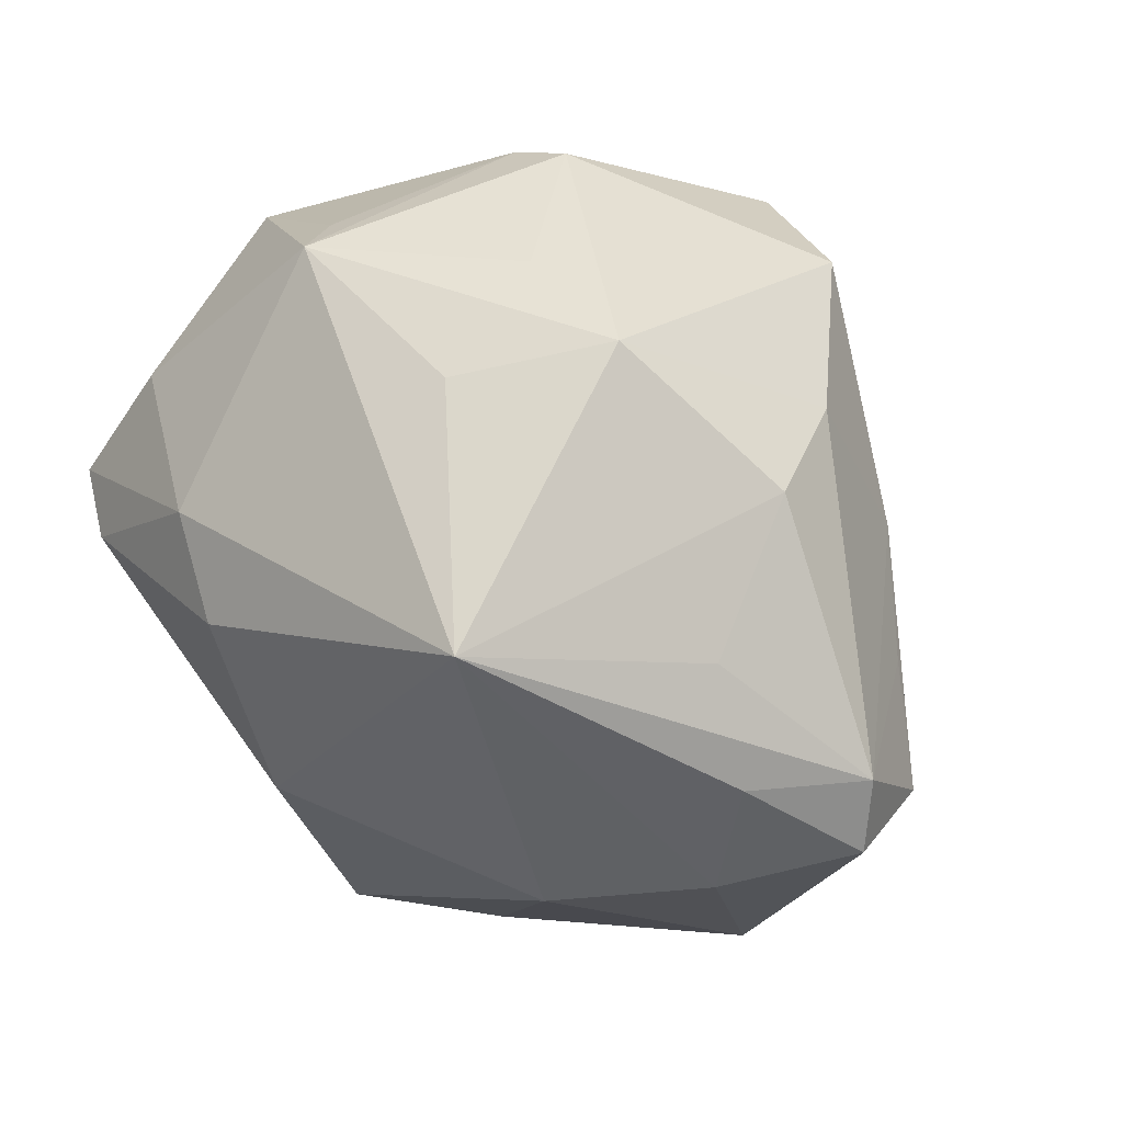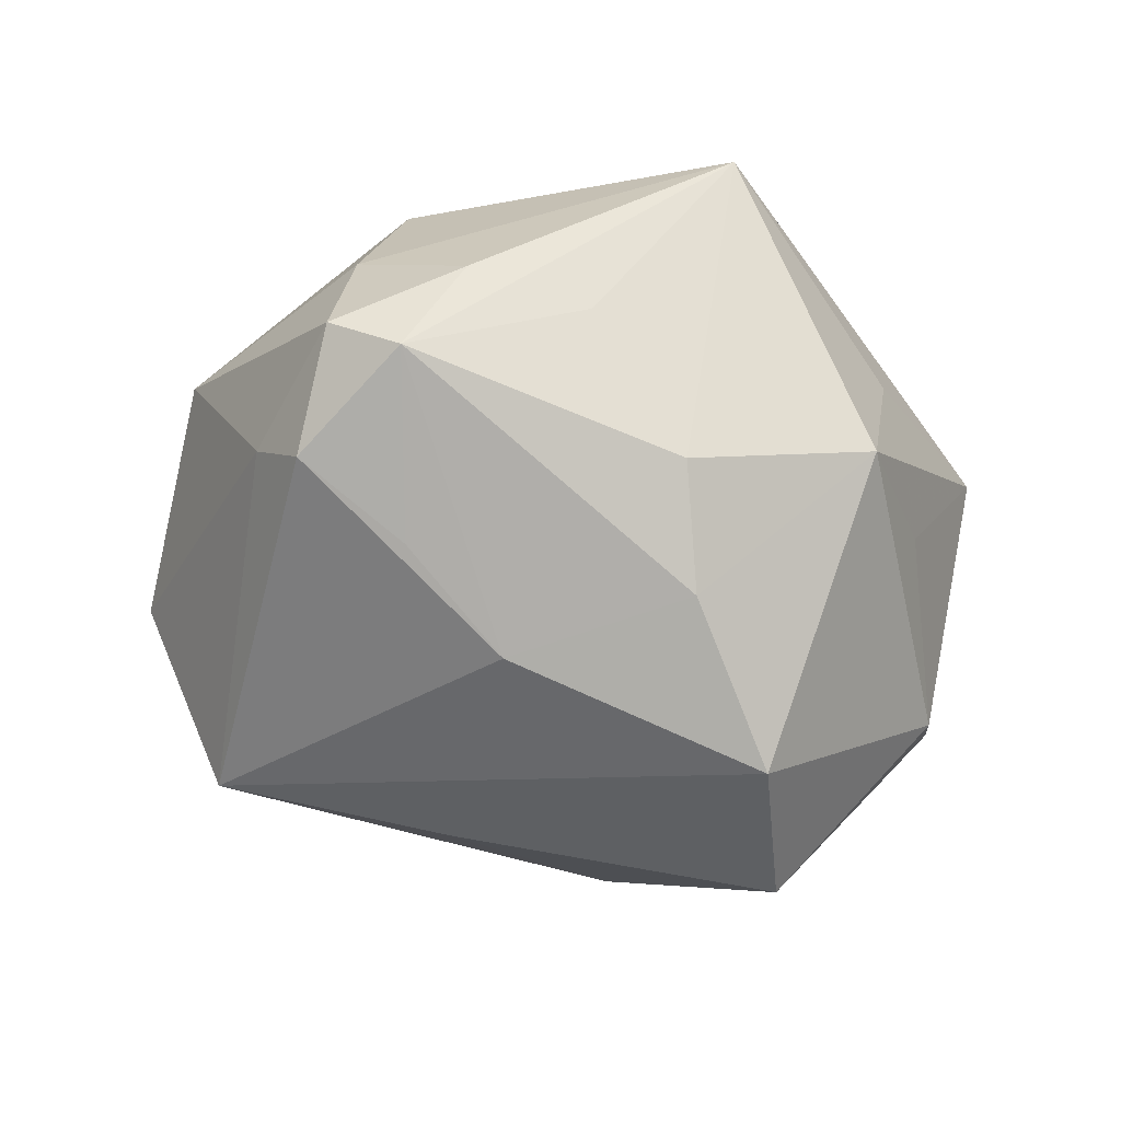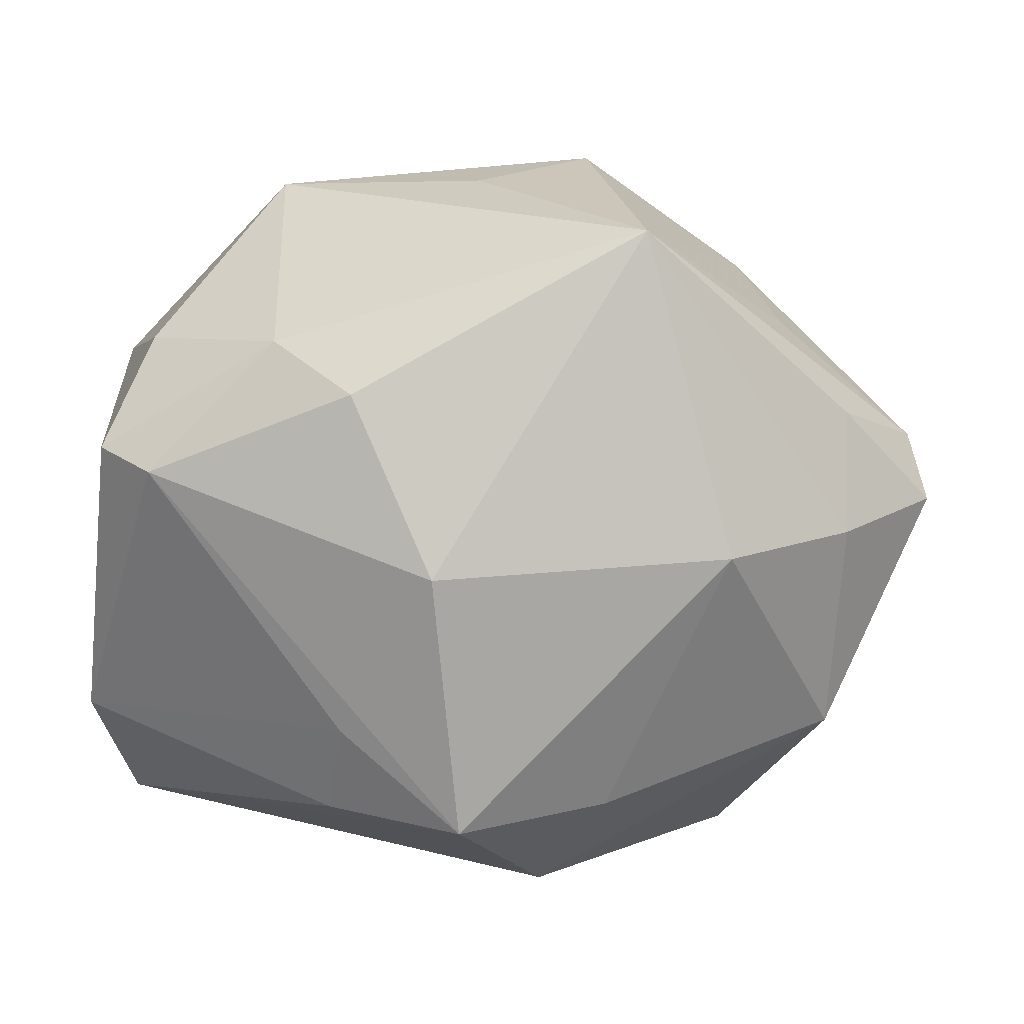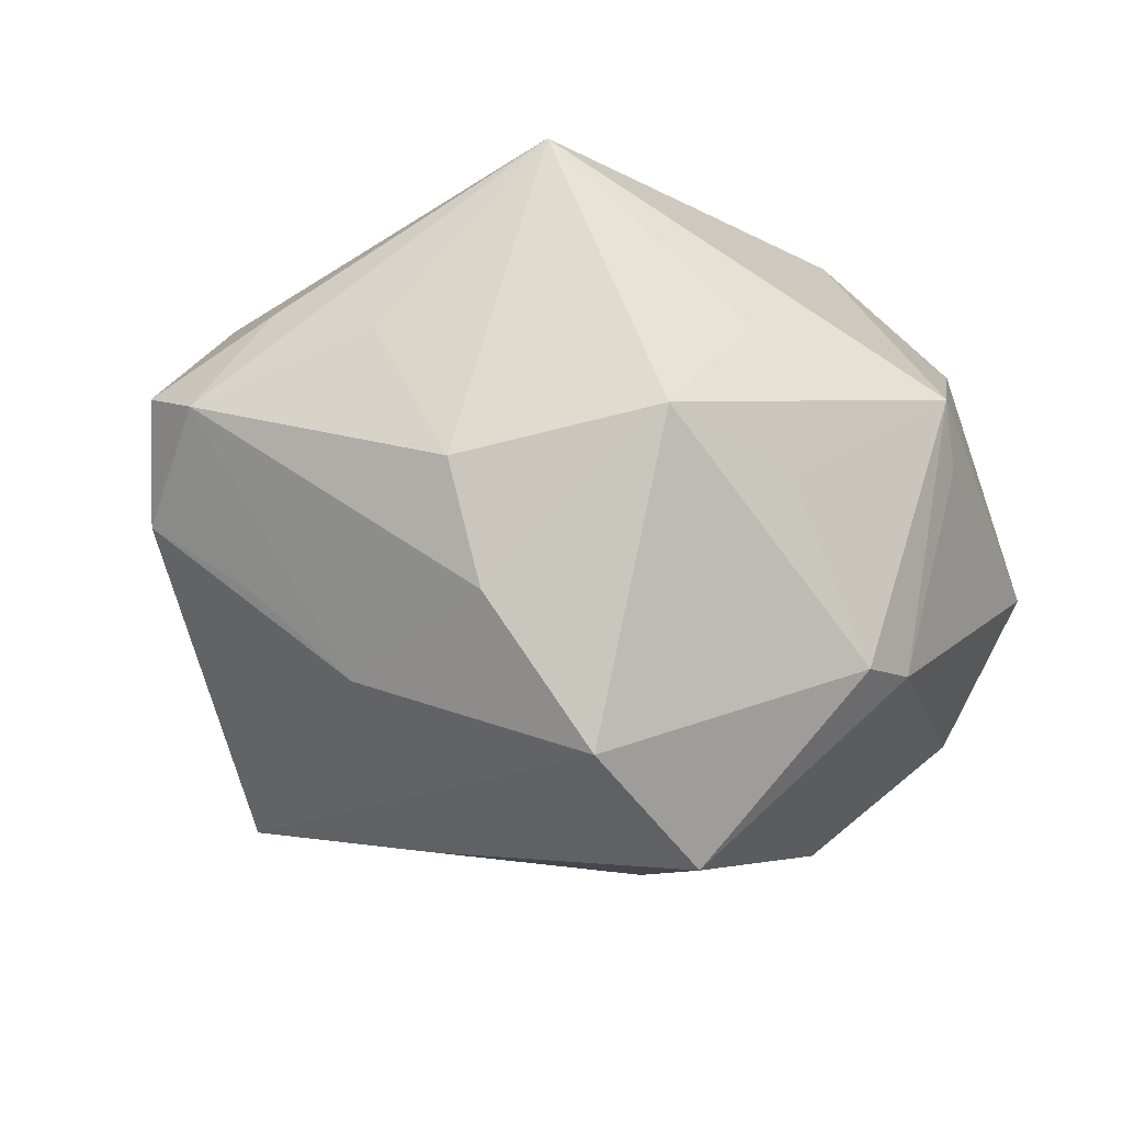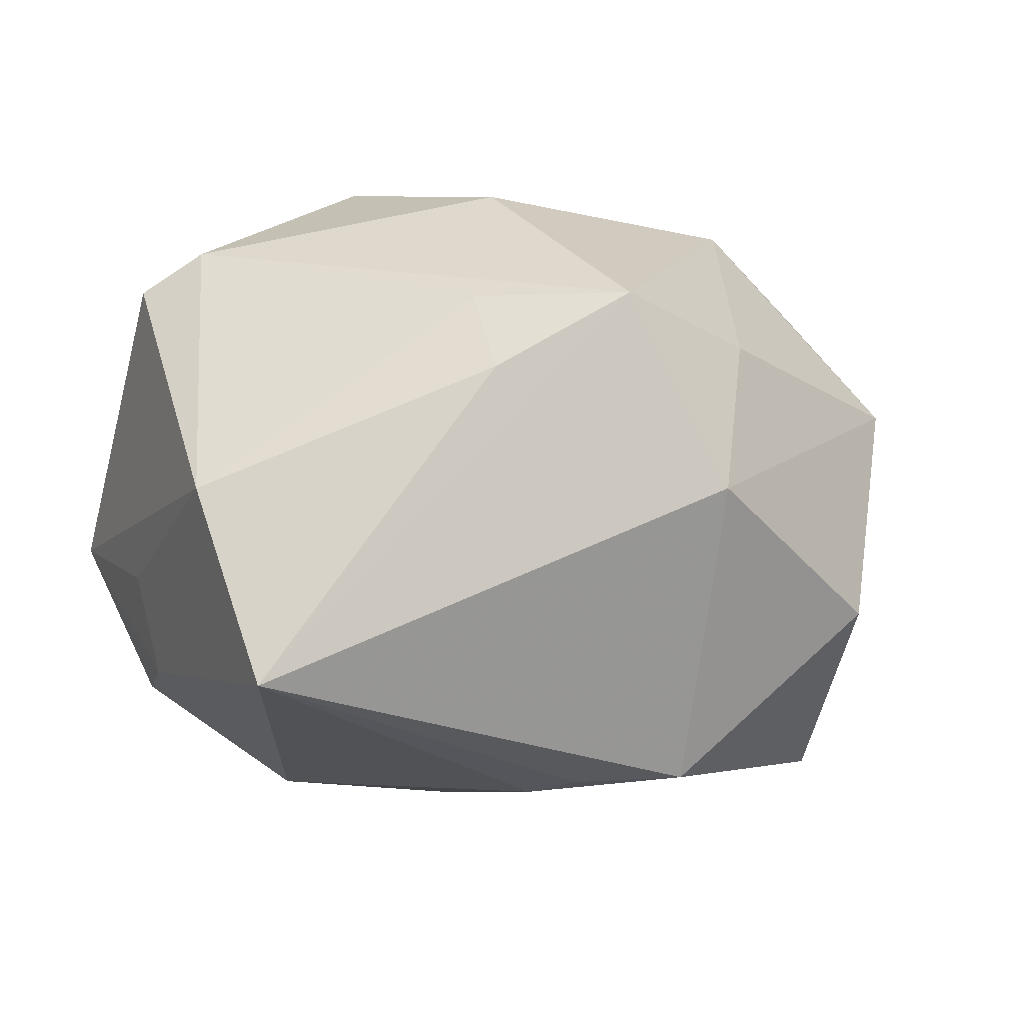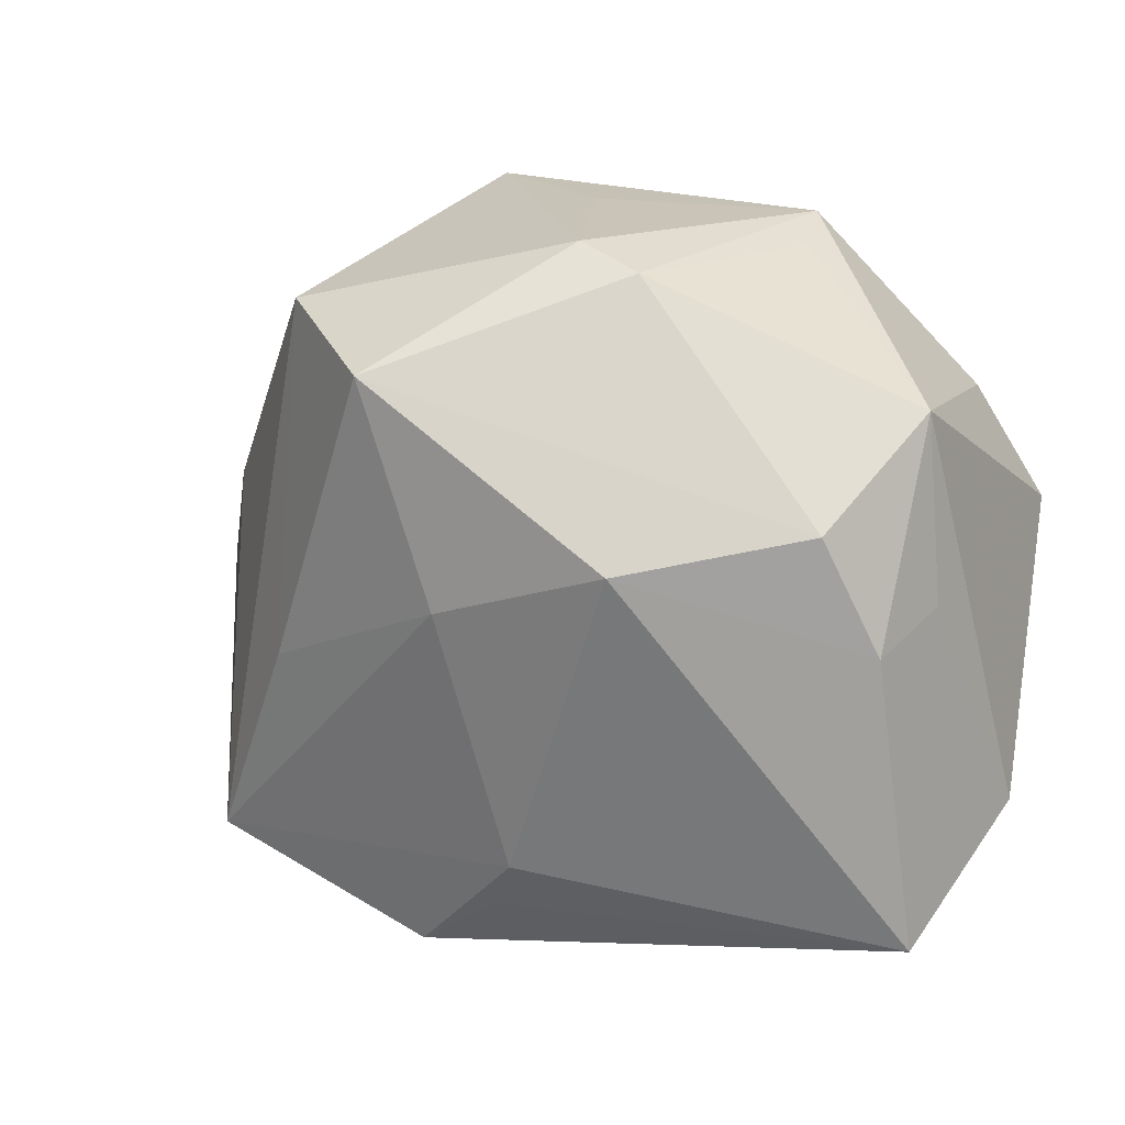
<metadata>
{"format":"obj","ext":"obj","renderer":"f3d","projection":"perspective","resolution":1024,"background":"white","views":[{"elev":50.5,"azim":40.8,"up":"+Y"},{"elev":-18.6,"azim":120.1,"up":"+Z"},{"elev":1.4,"azim":3.6,"up":"+Y"},{"elev":-18.9,"azim":154.1,"up":"+Z"},{"elev":13.3,"azim":-27.7,"up":"+Z"},{"elev":9.3,"azim":-144.0,"up":"+Y"}]}
</metadata>
<code>
v 0.007864 -0.04388 0.009575
v -0.03506 0.005523 0.03269
v -0.00597 0.0006505 -0.03814
v 0.0299 -0.03896 -0.009067
v 0.04428 0.01251 0.01653
v 0.02984 -0.02814 -0.03087
v -0.02602 0.03707 0.001613
v -0.002368 -0.006307 0.039
v 0.01322 0.04437 7.6e-05
v 0.01624 -0.03286 0.02307
v 0.03053 -0.004155 0.0318
v -0.04521 -0.003224 -0.01528
v -0.02547 0.005835 -0.03508
v -0.01142 0.01406 0.03769
v -7.606e-05 -0.03535 0.03098
v -0.04169 0.00966 -0.02118
v -0.02317 0.0405 0.008303
v -0.01369 -0.02391 0.02997
v -0.04528 -0.0354 -0.008019
v 0.01548 0.03174 -0.0339
v -0.008567 -0.02768 -0.02857
v -0.0001064 0.02495 -0.04288
v -0.04146 0.008341 0.02809
v 0.05222 -0.002691 -0.004401
v 0.05254 0.009933 0.005219
v -0.02079 0.02022 0.03204
v 0.04417 -0.001473 0.02002
v 0.04225 -0.02427 0.01099
v 0.03187 0.03136 -0.00434
v -0.02031 0.03491 -0.02202
v -0.01356 0.03808 -0.02283
v -0.04595 0.0008646 -0.004679
v 0.005529 -0.03868 -0.02563
v -0.04525 0.0211 -0.005927
v 0.04335 0.00485 -0.01247
v 0.03685 0.0232 0.01217
v -0.03681 0.02126 0.02066
v -0.01582 -0.0334 0.02362
v -0.002689 0.04183 -0.004575
v 0.05457 0.002217 0.008506
v 0.01662 -0.006374 -0.03633
v -0.04686 -0.02269 0.01108
v 0.04911 -0.01016 -0.001359
v 0.0273 0.02988 -0.01757
v 0.03357 0.01066 -0.02298
v 0.0007884 0.04029 0.0125
v 0.02107 0.03226 0.03377
v -0.005171 -0.03272 -0.02634
f 4 33 6
f 13 16 22
f 22 16 30
f 4 6 43
f 19 13 21
f 21 6 33
f 34 30 16
f 17 9 39
f 22 30 31
f 31 39 9
f 31 30 17
f 17 39 31
f 12 13 19
f 16 13 12
f 12 34 16
f 32 34 12
f 22 31 20
f 20 31 9
f 20 45 6
f 20 41 22
f 6 41 20
f 24 43 6
f 6 45 24
f 1 15 19
f 1 33 4
f 19 33 1
f 15 1 10
f 48 33 19
f 19 21 48
f 48 21 33
f 3 13 22
f 3 21 13
f 22 41 3
f 3 41 6
f 6 21 3
f 17 30 7
f 7 34 17
f 30 34 7
f 42 12 19
f 32 12 42
f 42 34 32
f 42 23 34
f 17 34 37
f 34 23 37
f 9 47 29
f 25 45 44
f 45 20 44
f 44 29 25
f 44 20 9
f 9 29 44
f 35 45 25
f 25 24 35
f 35 24 45
f 4 43 28
f 28 1 4
f 28 10 1
f 46 9 17
f 17 47 46
f 46 47 9
f 23 42 2
f 2 15 8
f 36 47 25
f 25 29 36
f 36 29 47
f 40 24 25
f 43 24 40
f 40 28 43
f 15 2 18
f 18 2 42
f 26 37 23
f 23 2 26
f 26 47 17
f 17 37 26
f 11 47 8
f 10 28 11
f 8 15 11
f 15 10 11
f 15 18 38
f 38 18 42
f 19 15 38
f 38 42 19
f 14 2 8
f 14 26 2
f 8 47 14
f 47 26 14
f 25 47 5
f 5 40 25
f 28 40 27
f 27 11 28
f 40 5 27
f 47 11 27
f 27 5 47

</code>
